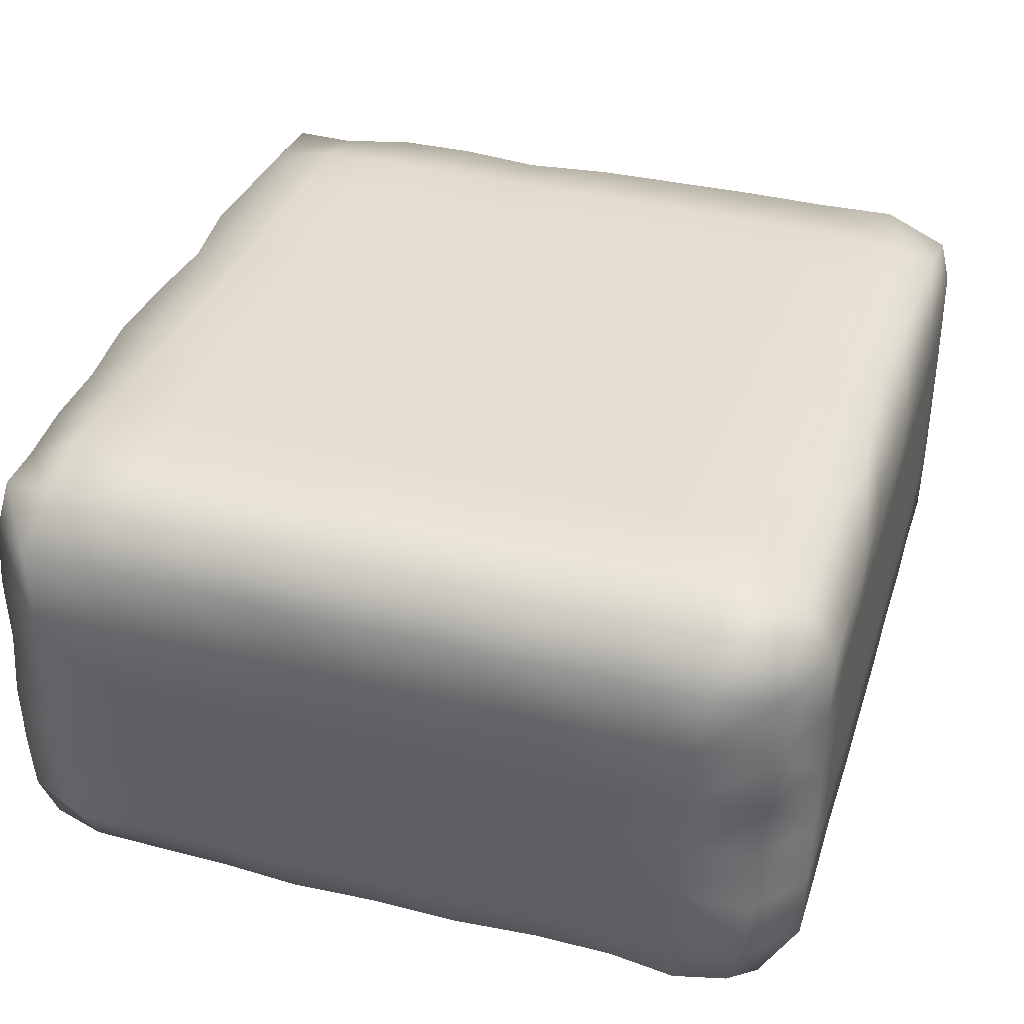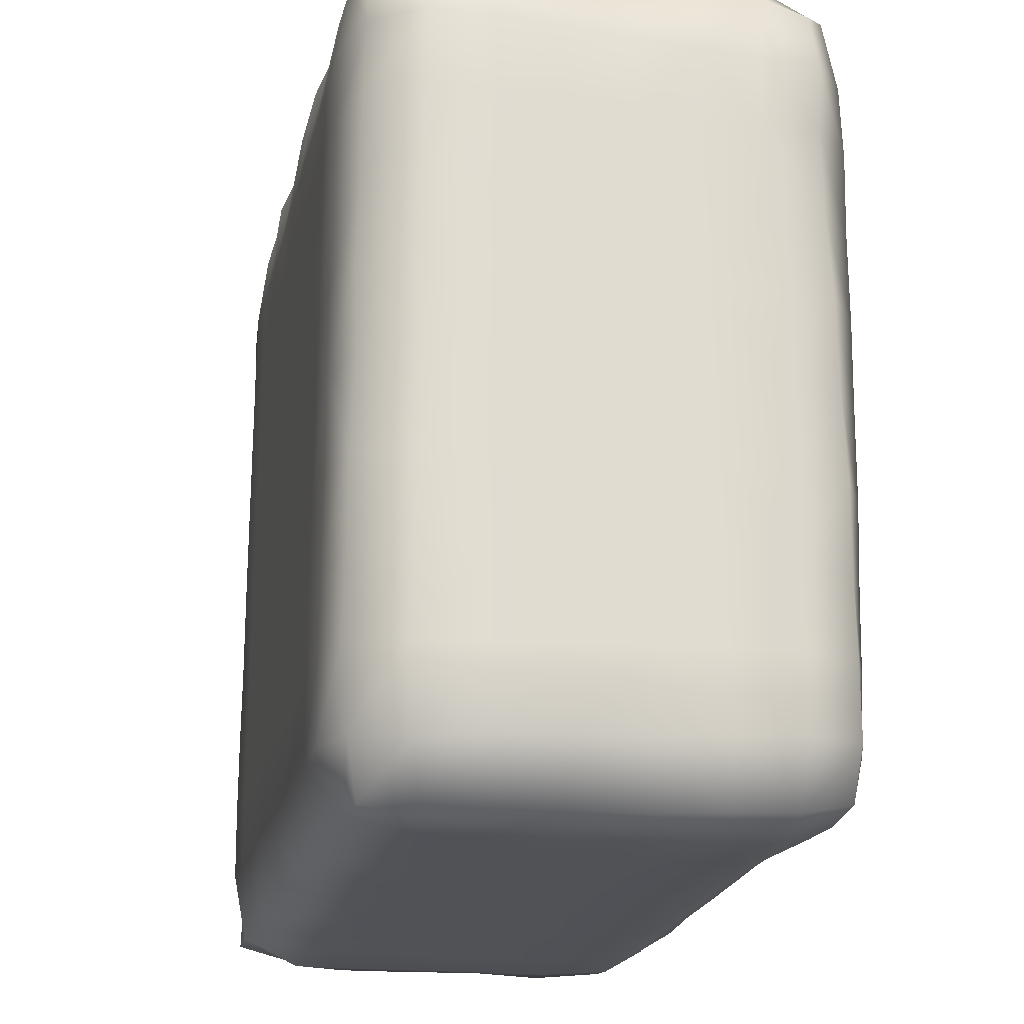
<metadata>
{"format":"obj","ext":"obj","renderer":"f3d","projection":"perspective","resolution":1024,"background":"white","views":[{"elev":37.2,"azim":-72.7,"up":"+Y"},{"elev":-20.7,"azim":-102.2,"up":"+Z"}]}
</metadata>
<code>
v  25.89 0.0771 -21.2
v  25.85 0 -18.28
v  22.56 0 -18.24
v  22.68 0.127 -21.19
v  28.78 0.0479 -21.46
v  28.97 0 -18.44
v  25.96 0.7461 -23.7
v  28.31 0.5949 -23.76
v  22.89 0.6981 -23.92
v  19.05 0 -18.26
v  19.17 0.0609 -21.24
v  19.29 0.8474 -23.87
v  15.39 0 -18.32
v  15.48 0.0851 -21.3
v  15.59 0.9358 -23.9
v  11.68 0 -18.39
v  11.74 0.0324 -21.41
v  11.82 1.023 -23.9
v  8.047 0 -18.47
v  8.137 0.104 -21.5
v  8.236 1.131 -23.9
v  4.576 -0 -18.56
v  4.699 0.0986 -21.54
v  4.82 1.148 -23.99
v  1.316 0 -18.68
v  1.5 0.0519 -21.69
v  1.661 1.161 -24.32
v  -1.76 0 -18.89
v  -1.482 0.0622 -21.89
v  -1.184 1.198 -24.49
v  25.79 0 -15.05
v  22.47 0 -15.01
v  28.89 0 -15.16
v  18.96 0 -15.02
v  15.31 0 -15.07
v  11.6 -0 -15.13
v  7.953 -0 -15.2
v  4.448 -0 -15.29
v  25.76 0 -11.57
v  22.41 0 -11.53
v  29.02 0.0227 -11.75
v  18.88 0 -11.55
v  15.23 0 -11.6
v  11.52 0 -11.65
v  28.96 0 -7.882
v  25.71 0 -7.877
v  22.34 0 -7.889
v  18.81 -0 -7.925
v  -1.004 20.38 -8.369
v  -0.9995 20.37 -4.562
v  2.002 20.39 -4.54
v  2.042 20.39 -8.297
v  -3.812 19.67 -8.457
v  -3.709 19.79 -4.583
v  -0.9488 20.37 -12.17
v  -3.901 19.83 -12.27
v  2.112 20.39 -12.05
v  5.288 20.39 -8.228
v  5.363 20.39 -11.95
v  5.228 20.39 -4.501
v  5.444 20.39 -15.55
v  2.209 20.39 -15.7
v  -0.8188 20.37 -15.86
v  8.646 20.39 -4.445
v  8.718 20.39 -8.156
v  5.178 20.39 -0.8743
v  8.58 20.39 -0.8218
v  1.973 20.39 -0.8979
v  8.795 20.39 -11.85
v  8.868 20.39 -15.42
v  5.504 20.39 -18.97
v  2.3 20.39 -19.16
v  8.919 20.39 -18.78
v  8.512 20.39 2.64
v  12.03 20.39 2.693
v  12.11 20.39 -0.7606
v  5.119 20.39 2.572
v  12.19 20.39 -4.38
v  12.27 20.39 -8.082
v  12.35 20.39 -11.76
v  12.42 20.39 -15.3
v  12.48 20.39 -18.63
v  15.68 20.39 -0.6892
v  15.77 20.39 -4.306
v  15.59 20.39 2.757
v  15.86 20.39 -8.005
v  15.95 20.39 -11.67
v  16.02 20.39 -15.2
v  16.08 20.39 -18.52
v  16.15 20.39 -21.6
v  12.51 20.39 -21.74
v  8.93 20.39 -21.93
v  15.53 20.39 6.001
v  19.02 20.39 6.085
v  19.11 20.39 2.85
v  11.96 20.39 5.954
v  19.21 20.39 -0.5978
v  19.31 20.39 -4.221
v  19.41 20.39 -7.925
v  19.5 20.39 -11.6
v  19.58 20.39 -15.12
v  19.65 20.39 -18.45
v  19.73 20.39 -21.57
v  16.2 19.72 -24.32
v  12.56 19.77 -24.66
v  19.78 19.81 -24.64
v  19.03 20.16 9.193
v  22.07 20.02 9.292
v  22.38 20.39 6.243
v  15.52 19.91 8.959
v  22.54 20.39 2.99
v  22.65 20.39 -0.4804
v  22.75 20.39 -4.126
v  22.84 20.39 -7.848
v  22.93 20.39 -11.53
v  23.01 20.39 -15.06
v  25.71 20.39 6.464
v  25.89 20.39 3.171
v  25.31 20.04 9.485
v  25.99 20.39 -0.3448
v  26.06 20.39 -4.03
v  26.12 20.39 -7.789
v  24.78 17.53 10.14
v  26.89 17.42 10.14
v  28.36 19.28 9.583
v  21.96 17.61 10.14
v  29.14 20.1 6.773
v  29.14 20.06 3.355
v  1.514 17.65 10.14
v  4.84 17.65 10.14
v  4.892 19.89 8.76
v  1.653 19.96 8.744
v  1.392 14.87 10.14
v  4.753 14.86 10.14
v  -1.624 17.6 10.14
v  -1.809 14.89 10.14
v  -1.302 19.91 8.756
v  4.616 12.03 10.14
v  8.139 12.04 10.14
v  8.246 14.87 10.14
v  1.213 12.05 10.14
v  8.329 17.62 10.14
v  8.224 20.01 9.341
v  7.995 9.17 10.14
v  11.61 9.202 10.14
v  11.71 12.06 10.14
v  4.426 9.155 10.14
v  11.8 14.87 10.14
v  11.9 17.65 10.14
v  11.86 20.11 9.024
v  15.25 12.08 10.14
v  15.31 14.87 10.14
v  15.19 9.248 10.14
v  15.42 17.59 10.14
v  18.65 9.321 10.14
v  18.66 12.14 10.14
v  15.14 6.388 10.14
v  18.66 6.468 10.14
v  11.5 6.338 10.14
v  18.69 14.9 10.14
v  18.81 17.62 10.14
v  18.7 3.575 10.04
v  22.03 3.698 10.07
v  21.96 6.587 10.14
v  15.09 3.514 10.07
v  21.93 9.432 10.14
v  21.88 12.23 10.14
v  21.86 14.95 10.14
v  22.13 0.808 8.929
v  25.15 1.204 9.103
v  25.08 3.874 10.05
v  18.69 1.016 8.762
v  25.04 6.752 10.14
v  24.99 9.607 10.14
v  24.9 12.4 10.14
v  24.76 15.05 10.14
v  27.89 9.897 10.14
v  27.76 12.79 10.14
v  27.95 7.002 10.14
v  27.4 15.46 10.14
v  31.34 17.51 -21.86
v  31.52 14.5 -21.81
v  30.71 14.69 -24.76
v  30.17 17.49 -24.48
v  31.2 17.46 -18.55
v  31.52 14.44 -18.56
v  29.25 19.61 -21.51
v  29.44 19.93 -18.46
v  29.23 19.69 -24.11
v  31.36 17.48 -15.16
v  31.52 14.43 -15.13
v  29.5 19.91 -15.07
v  31.52 11.28 -15.14
v  31.52 11.32 -18.59
v  31.52 11.35 -21.89
v  31.52 8.195 -18.64
v  31.52 8.277 -21.94
v  31.52 8.121 -15.18
v  31.29 17.72 -11.55
v  31.52 14.47 -11.52
v  29.2 19.83 -11.52
v  31.52 11.24 -11.53
v  31.52 8.036 -11.57
v  31.52 4.892 -11.63
v  31.52 5.014 -15.23
v  31.52 5.086 -18.69
v  31.3 17.82 -7.768
v  31.52 14.48 -7.784
v  29.24 20.02 -7.76
v  31.52 11.18 -7.818
v  31.52 7.945 -7.851
v  31.52 4.801 -7.874
v  31.22 1.795 -7.889
v  31.21 1.756 -11.79
v  31.1 2.012 -15.26
v  31.29 17.76 -3.979
v  31.52 14.42 -4.025
v  29.24 20.04 -3.95
v  31.52 11.09 -4.086
v  31.52 7.833 -4.115
v  31.52 4.662 -4.093
v  31.36 1.512 -4.017
v  28.82 0 -4.027
v  25.61 0 -4.134
v  31.19 17.64 -0.2247
v  31.52 14.32 -0.3409
v  29.24 20.06 -0.2346
v  31.52 10.98 -0.438
v  31.52 7.722 -0.4652
v  31.52 4.594 -0.4101
v  31 1.72 -0.2987
v  28.7 0 -0.3608
v  31.32 17.63 3.399
v  31.52 14.2 3.196
v  31.52 10.84 3.046
v  31.52 7.578 3.023
v  31.52 4.447 3.103
v  31.29 17.48 6.94
v  31.52 13.99 6.552
v  31.52 10.61 6.326
v  31.52 7.391 6.32
v  29.91 16.57 9.895
v  30.54 13.45 9.615
v  30.6 10.25 9.288
v  26.59 19.77 -24.25
v  23.35 19.84 -24.38
v  23.18 20.39 -21.47
v  26.41 20.35 -21.42
v  26.87 17.36 -25.32
v  23.43 17.37 -25.32
v  19.87 17.34 -25.24
v  16.19 17.34 -25.32
v  26.99 14.52 -25.32
v  23.42 14.52 -25.32
v  19.81 14.54 -25.32
v  16.13 14.55 -25.32
v  26.88 11.54 -25.32
v  23.35 11.61 -25.32
v  30.22 11.45 -24.82
v  19.73 11.66 -25.32
v  26.77 8.56 -25.32
v  23.26 8.684 -25.32
v  30.16 8.393 -24.75
v  19.64 8.762 -25.32
v  26.65 5.632 -25.32
v  23.15 5.807 -25.31
v  30.14 5.34 -24.89
v  26.38 2.848 -25.13
v  23.01 3.04 -25.18
v  29.66 2.41 -24.67
v  31.52 5.184 -22.03
v  30.99 2.13 -18.67
v  31 2.134 -21.94
v  25.51 -0 -0.4711
v  31.12 1.459 3.161
v  28.61 0 3.162
v  31.52 4.273 6.48
v  30.88 1.282 6.539
v  28.25 0.0352 6.492
v  30.75 7.247 9.409
v  30.53 4.235 9.319
v  30.13 1.942 9.02
v  27.86 1.413 9.403
v  27.9 4.104 10.1
v  -4.226 1.021 -19.07
v  -4.125 0.9892 -22.06
v  -3.575 1.24 -24.28
v  1.136 0 -15.41
v  -1.968 0 -15.61
v  -4.372 1.126 -15.77
v  7.856 0 -11.72
v  4.318 0 -11.81
v  0.9384 -0 -11.92
v  -2.334 0 -12.08
v  -4.653 1.183 -12.21
v  15.16 0 -7.976
v  11.44 -0 -8.036
v  7.768 0 -8.105
v  4.21 0 -8.182
v  0.8065 0 -8.266
v  -2.449 0 -8.363
v  -4.652 1.348 -8.47
v  22.26 0 -4.192
v  18.74 0 -4.247
v  15.09 0 -4.309
v  11.37 0 -4.376
v  7.69 0 -4.446
v  4.122 -0 -4.516
v  0.7023 0 -4.568
v  -2.627 -0 -4.588
v  -4.8 1.435 -4.686
v  22.18 0 -0.5583
v  18.68 0 -0.633
v  15.03 0 -0.7066
v  11.31 0 -0.7794
v  7.621 0 -0.8496
v  4.043 -0 -0.9138
v  0.6218 -0 -0.935
v  -2.614 -0 -0.8551
v  -4.74 1.639 -0.9973
v  15 0 2.74
v  11.27 0 2.665
v  7.566 0 2.603
v  3.964 0 2.538
v  0.5117 0 2.51
v  -2.847 -0.0001 2.608
v  -4.879 1.749 2.414
v  3.904 0.0205 5.809
v  0.4247 0.0238 5.73
v  7.543 0.0087 5.88
v  -2.883 0.1176 5.595
v  -5.335 1.814 5.243
v  -3.025 0.7678 8.477
v  -4.957 1.988 7.476
v  0.3714 0.7625 8.711
v  -5.339 6.675 5.233
v  -5.339 9.346 5.362
v  -5.339 9.316 2.089
v  -5.339 6.647 2.027
v  -5.066 6.588 8.289
v  -4.659 9.341 8.298
v  -5.338 4.168 5.163
v  -5.086 3.998 8.061
v  -5.339 4.113 2.098
v  -5.339 12.08 5.534
v  -5.339 12.06 2.21
v  -4.717 12.14 8.719
v  -5.339 9.275 -1.362
v  -5.339 6.569 -1.379
v  -5.339 12.04 -1.272
v  -5.339 14.8 5.676
v  -5.333 14.8 2.358
v  -4.788 14.89 8.892
v  -5.333 14.81 -1.127
v  -5.184 17.45 5.758
v  -5.123 17.48 2.506
v  -4.479 17.5 8.72
v  -5.216 17.48 -0.9795
v  -5.166 17.55 -4.669
v  -5.339 14.81 -4.804
v  -5.339 12.02 -4.912
v  -3.666 19.55 5.794
v  -3.686 19.63 2.603
v  -3.863 19.58 8.897
v  -3.631 19.66 -0.8586
v  -5.195 17.47 -8.522
v  -5.339 14.78 -8.593
v  -1.123 20.33 5.767
v  -1.032 20.38 2.57
v  -0.9971 20.36 -0.8792
v  -5.339 3.985 -1.263
v  -5.339 3.822 -4.86
v  -5.339 6.481 -4.963
v  -5.339 9.23 -4.969
v  -5.339 9.187 -8.666
v  -5.339 6.401 -8.645
v  -5.339 3.67 -8.575
v  -5.339 9.147 -12.36
v  -5.339 6.33 -12.32
v  -5.339 3.565 -12.27
v  -5.339 6.255 -15.87
v  -5.339 3.441 -15.82
v  -5.339 9.099 -15.94
v  -5.339 6.187 -19.24
v  -5.339 3.394 -19.15
v  -5.339 9.033 -19.37
v  -5.339 12 -8.645
v  -5.339 11.99 -12.38
v  -5.339 11.97 -16
v  -5.339 11.92 -19.46
v  -5.339 11.82 -22.72
v  -5.339 8.907 -22.66
v  -5.339 6.094 -22.41
v  -3.716 11.67 -25.04
v  -4.026 8.834 -25.1
v  -4.211 6.045 -24.93
v  -5.339 14.8 -12.38
v  -5.339 14.82 -16.06
v  -5.339 14.8 -19.56
v  -5.339 14.7 -22.84
v  -5.178 17.52 -12.37
v  -5.109 17.6 -16.09
v  -5.077 17.66 -19.64
v  -3.62 19.83 -16.03
v  -1.052 8.878 -25.32
v  -1.195 6.154 -25.32
v  -0.8499 11.64 -25.32
v  -3.38 14.44 -25.32
v  -0.6214 14.32 -25.32
v  -4.926 17.53 -23.09
v  -2.961 17 -25.32
v  -0.4087 16.86 -25.32
v  -3.413 19.93 -19.53
v  -3.1 19.57 -22.63
v  -2.44 19.09 -24.88
v  -0.3355 19.2 -24.8
v  -0.6764 20.39 -19.32
v  -0.5774 20.37 -22.53
v  22.12 0 2.91
v  18.64 -0 2.82
v  25.41 0 3.029
v  22.09 0.0297 6.124
v  18.65 0.0276 6.032
v  25.26 0.0255 6.317
v  15 0.0488 5.977
v  11.27 0.0622 5.893
v  15 0.7838 8.838
v  11.26 0.9562 8.745
v  7.6 0.9213 8.962
v  3.904 0.7676 8.775
v  11.36 3.471 10.06
v  7.677 3.462 10.07
v  4.017 3.374 10.01
v  0.5187 3.385 10.04
v  -2.788 3.473 10.06
v  -4.131 3.411 -24.81
v  -1.219 3.55 -25.24
v  -5.339 3.341 -22.29
v  1.83 20.39 5.752
v  1.924 20.39 2.541
v  5.018 20.39 5.807
v  8.412 20.39 5.94
v  12.51 17.27 -25.32
v  12.45 14.54 -25.32
v  8.872 14.49 -25.32
v  8.902 17.16 -25.32
v  8.926 19.71 -24.92
v  16.05 11.7 -25.32
v  12.37 11.72 -25.32
v  8.787 11.72 -25.32
v  5.376 11.69 -25.32
v  5.476 14.41 -25.32
v  5.501 17.03 -25.32
v  2.312 14.34 -25.32
v  2.389 16.91 -25.32
v  2.171 11.65 -25.32
v  15.95 8.821 -25.32
v  12.26 8.869 -25.32
v  8.669 8.903 -25.32
v  5.245 8.917 -25.32
v  2.016 8.909 -25.32
v  19.53 5.907 -25.32
v  15.83 5.975 -25.32
v  12.13 6.033 -25.32
v  8.526 6.096 -25.32
v  5.099 6.156 -25.32
v  1.874 6.187 -25.32
v  19.42 3.155 -25.16
v  15.71 3.217 -25.21
v  11.98 3.26 -25.18
v  8.361 3.344 -25.18
v  4.941 3.463 -25.22
v  1.761 3.56 -25.26
v  23.08 20.39 -18.38
v  26.36 20.39 -18.37
v  26.31 20.39 -15.05
v  26.19 20.37 -11.5
v  2.366 20.39 -22.46
v  2.433 19.39 -24.88
v  5.515 20.39 -22.2
v  5.499 19.51 -24.73
v  7.829 6.301 10.14
v  4.219 6.269 10.14
v  0.727 6.293 10.14
v  -2.66 6.406 10.14
v  0.9637 9.184 10.14
v  -2.402 9.307 10.14
v  -2.016 12.11 10.14
o Box001
g Box001
f 1 2 3 4
f 1 5 6 2
f 1 7 8 5
f 1 4 9 7
f 4 3 10 11
f 4 11 12 9
f 11 10 13 14
f 11 14 15 12
f 14 13 16 17
f 14 17 18 15
f 17 16 19 20
f 17 20 21 18
f 20 19 22 23
f 20 23 24 21
f 23 22 25 26
f 23 26 27 24
f 26 25 28 29
f 26 29 30 27
f 2 31 32 3
f 2 6 33 31
f 3 32 34 10
f 10 34 35 13
f 13 35 36 16
f 16 36 37 19
f 19 37 38 22
f 31 39 40 32
f 31 33 41 39
f 32 40 42 34
f 34 42 43 35
f 35 43 44 36
f 39 41 45 46
f 39 46 47 40
f 40 47 48 42
f 49 50 51 52
f 49 53 54 50
f 49 55 56 53
f 49 52 57 55
f 52 58 59 57
f 52 51 60 58
f 57 59 61 62
f 57 62 63 55
f 60 64 65 58
f 60 66 67 64
f 60 51 68 66
f 58 65 69 59
f 59 69 70 61
f 61 71 72 62
f 61 70 73 71
f 67 74 75 76
f 67 66 77 74
f 67 76 78 64
f 64 78 79 65
f 65 79 80 69
f 69 80 81 70
f 70 81 82 73
f 76 83 84 78
f 76 75 85 83
f 78 84 86 79
f 79 86 87 80
f 80 87 88 81
f 81 88 89 82
f 82 89 90 91
f 82 91 92 73
f 85 93 94 95
f 85 75 96 93
f 85 95 97 83
f 83 97 98 84
f 84 98 99 86
f 86 99 100 87
f 87 100 101 88
f 88 101 102 89
f 89 102 103 90
f 90 104 105 91
f 90 103 106 104
f 94 107 108 109
f 94 93 110 107
f 94 109 111 95
f 95 111 112 97
f 97 112 113 98
f 98 113 114 99
f 99 114 115 100
f 100 115 116 101
f 109 117 118 111
f 109 108 119 117
f 111 118 120 112
f 112 120 121 113
f 113 121 122 114
f 119 123 124 125
f 119 108 126 123
f 119 125 127 117
f 117 127 128 118
f 129 130 131 132
f 129 133 134 130
f 129 135 136 133
f 129 132 137 135
f 134 138 139 140
f 134 133 141 138
f 134 140 142 130
f 130 142 143 131
f 139 144 145 146
f 139 138 147 144
f 139 146 148 140
f 140 148 149 142
f 142 149 150 143
f 146 151 152 148
f 146 145 153 151
f 148 152 154 149
f 149 154 110 150
f 153 155 156 151
f 153 157 158 155
f 153 145 159 157
f 151 156 160 152
f 152 160 161 154
f 154 161 107 110
f 158 162 163 164
f 158 157 165 162
f 158 164 166 155
f 155 166 167 156
f 156 167 168 160
f 160 168 126 161
f 161 126 108 107
f 163 169 170 171
f 163 162 172 169
f 163 171 173 164
f 164 173 174 166
f 166 174 175 167
f 167 175 176 168
f 168 176 123 126
f 174 177 178 175
f 174 173 179 177
f 175 178 180 176
f 176 180 124 123
f 181 182 183 184
f 181 185 186 182
f 181 187 188 185
f 181 184 189 187
f 185 190 191 186
f 185 188 192 190
f 186 191 193 194
f 186 194 195 182
f 194 196 197 195
f 194 193 198 196
f 190 199 200 191
f 190 192 201 199
f 191 200 202 193
f 193 202 203 198
f 198 203 204 205
f 198 205 206 196
f 199 207 208 200
f 199 201 209 207
f 200 208 210 202
f 202 210 211 203
f 203 211 212 204
f 204 212 213 214
f 204 214 215 205
f 214 41 33 215
f 214 213 45 41
f 207 216 217 208
f 207 209 218 216
f 208 217 219 210
f 210 219 220 211
f 211 220 221 212
f 212 221 222 213
f 213 222 223 45
f 45 223 224 46
f 216 225 226 217
f 216 218 227 225
f 217 226 228 219
f 219 228 229 220
f 220 229 230 221
f 221 230 231 222
f 222 231 232 223
f 225 233 234 226
f 225 227 128 233
f 226 234 235 228
f 228 235 236 229
f 229 236 237 230
f 233 238 239 234
f 233 128 127 238
f 234 239 240 235
f 235 240 241 236
f 238 242 243 239
f 238 127 125 242
f 239 243 244 240
f 242 180 178 243
f 242 125 124 180
f 245 246 247 248
f 245 249 250 246
f 245 189 184 249
f 245 248 187 189
f 246 106 103 247
f 246 250 251 106
f 106 251 252 104
f 249 253 254 250
f 249 184 183 253
f 250 254 255 251
f 251 255 256 252
f 253 257 258 254
f 253 183 259 257
f 254 258 260 255
f 257 261 262 258
f 257 259 263 261
f 258 262 264 260
f 261 265 266 262
f 261 263 267 265
f 265 268 269 266
f 265 267 270 268
f 182 195 259 183
f 195 197 263 259
f 197 196 206 271
f 197 271 267 263
f 271 206 272 273
f 271 273 270 267
f 273 272 6 5
f 273 5 8 270
f 206 205 215 272
f 272 215 33 6
f 223 232 274 224
f 230 237 275 231
f 231 275 276 232
f 236 241 277 237
f 237 277 278 275
f 275 278 279 276
f 240 244 280 241
f 241 280 281 277
f 277 281 282 278
f 278 282 283 279
f 243 178 177 244
f 244 177 179 280
f 280 179 284 281
f 281 284 283 282
f 29 28 285 286
f 29 286 287 30
f 22 38 288 25
f 25 288 289 28
f 28 289 290 285
f 36 44 291 37
f 37 291 292 38
f 38 292 293 288
f 288 293 294 289
f 289 294 295 290
f 42 48 296 43
f 43 296 297 44
f 44 297 298 291
f 291 298 299 292
f 292 299 300 293
f 293 300 301 294
f 294 301 302 295
f 47 303 304 48
f 47 46 224 303
f 48 304 305 296
f 296 305 306 297
f 297 306 307 298
f 298 307 308 299
f 299 308 309 300
f 300 309 310 301
f 301 310 311 302
f 304 303 312 313
f 304 313 314 305
f 305 314 315 306
f 306 315 316 307
f 307 316 317 308
f 308 317 318 309
f 309 318 319 310
f 310 319 320 311
f 315 314 321 322
f 315 322 323 316
f 316 323 324 317
f 317 324 325 318
f 318 325 326 319
f 319 326 327 320
f 324 328 329 325
f 324 323 330 328
f 325 329 331 326
f 326 331 332 327
f 331 333 334 332
f 331 329 335 333
f 171 284 179 173
f 171 170 283 284
f 336 337 338 339
f 336 340 341 337
f 336 342 343 340
f 336 339 344 342
f 337 345 346 338
f 337 341 347 345
f 338 348 349 339
f 338 346 350 348
f 345 351 352 346
f 345 347 353 351
f 346 352 354 350
f 351 355 356 352
f 351 353 357 355
f 352 356 358 354
f 354 358 359 360
f 354 360 361 350
f 355 362 363 356
f 355 357 364 362
f 356 363 365 358
f 358 365 54 359
f 359 366 367 360
f 359 54 53 366
f 362 368 369 363
f 362 364 137 368
f 363 369 370 365
f 365 370 50 54
f 342 344 327 332
f 342 332 334 343
f 344 371 320 327
f 344 339 349 371
f 371 372 311 320
f 371 349 373 372
f 349 348 374 373
f 373 374 375 376
f 373 376 377 372
f 376 375 378 379
f 376 379 380 377
f 379 381 382 380
f 379 378 383 381
f 381 384 385 382
f 381 383 386 384
f 348 350 361 374
f 374 361 387 375
f 375 387 388 378
f 378 388 389 383
f 383 389 390 386
f 386 390 391 392
f 386 392 393 384
f 392 391 394 395
f 392 395 396 393
f 361 360 367 387
f 387 367 397 388
f 388 397 398 389
f 389 398 399 390
f 390 399 400 391
f 367 366 401 397
f 397 401 402 398
f 398 402 403 399
f 366 53 56 401
f 401 56 404 402
f 395 405 406 396
f 395 394 407 405
f 391 400 408 394
f 394 408 409 407
f 399 403 410 400
f 400 410 411 408
f 408 411 412 409
f 402 404 413 403
f 403 413 414 410
f 410 414 415 411
f 411 415 416 412
f 56 55 63 404
f 404 63 417 413
f 413 417 418 414
f 414 418 416 415
f 224 274 312 303
f 312 419 420 313
f 312 274 421 419
f 313 420 321 314
f 419 422 423 420
f 419 421 424 422
f 420 423 425 321
f 321 425 426 322
f 322 426 330 323
f 422 169 172 423
f 422 424 170 169
f 423 172 427 425
f 425 427 428 426
f 426 428 429 330
f 330 429 430 328
f 328 430 335 329
f 172 162 165 427
f 427 165 431 428
f 428 431 432 429
f 429 432 433 430
f 430 433 434 335
f 335 434 435 333
f 333 435 343 334
f 436 396 406 437
f 436 438 393 396
f 436 287 286 438
f 436 437 30 287
f 438 385 384 393
f 438 286 285 385
f 385 285 290 382
f 382 290 295 380
f 380 295 302 377
f 377 302 311 372
f 137 132 439 368
f 137 364 357 135
f 368 439 440 369
f 369 440 68 370
f 370 68 51 50
f 132 131 441 439
f 439 441 77 440
f 440 77 66 68
f 131 143 442 441
f 441 442 74 77
f 143 150 96 442
f 442 96 75 74
f 150 110 93 96
f 104 252 443 105
f 252 256 444 443
f 443 444 445 446
f 443 446 447 105
f 255 260 448 256
f 256 448 449 444
f 444 449 450 445
f 445 450 451 452
f 445 452 453 446
f 452 454 455 453
f 452 451 456 454
f 260 264 457 448
f 448 457 458 449
f 449 458 459 450
f 450 459 460 451
f 451 460 461 456
f 456 407 409 454
f 456 461 405 407
f 262 266 462 264
f 264 462 463 457
f 457 463 464 458
f 458 464 465 459
f 459 465 466 460
f 460 466 467 461
f 461 467 406 405
f 266 269 468 462
f 462 468 469 463
f 463 469 470 464
f 464 470 471 465
f 465 471 472 466
f 466 472 473 467
f 268 7 9 269
f 268 270 8 7
f 269 9 12 468
f 468 12 15 469
f 103 102 474 247
f 247 474 475 248
f 248 475 188 187
f 102 101 116 474
f 474 116 476 475
f 475 476 192 188
f 116 115 477 476
f 476 477 201 192
f 115 114 122 477
f 477 122 209 201
f 122 121 218 209
f 121 120 227 218
f 120 118 128 227
f 416 418 478 479
f 416 479 455 412
f 412 455 454 409
f 479 478 480 481
f 479 481 453 455
f 481 480 92 447
f 481 447 446 453
f 447 92 91 105
f 232 276 421 274
f 276 279 424 421
f 279 283 170 424
f 165 157 159 431
f 431 159 482 432
f 432 482 483 433
f 433 483 484 434
f 434 484 485 435
f 435 485 340 343
f 159 145 144 482
f 482 144 147 483
f 483 147 486 484
f 484 486 487 485
f 485 487 341 340
f 147 138 141 486
f 486 141 488 487
f 487 488 347 341
f 141 133 136 488
f 488 136 353 347
f 136 135 357 353
f 63 62 72 417
f 417 72 478 418
f 72 71 480 478
f 71 73 92 480
f 467 473 437 406
f 469 15 18 470
f 470 18 21 471
f 471 21 24 472
f 472 24 27 473
f 473 27 30 437

</code>
